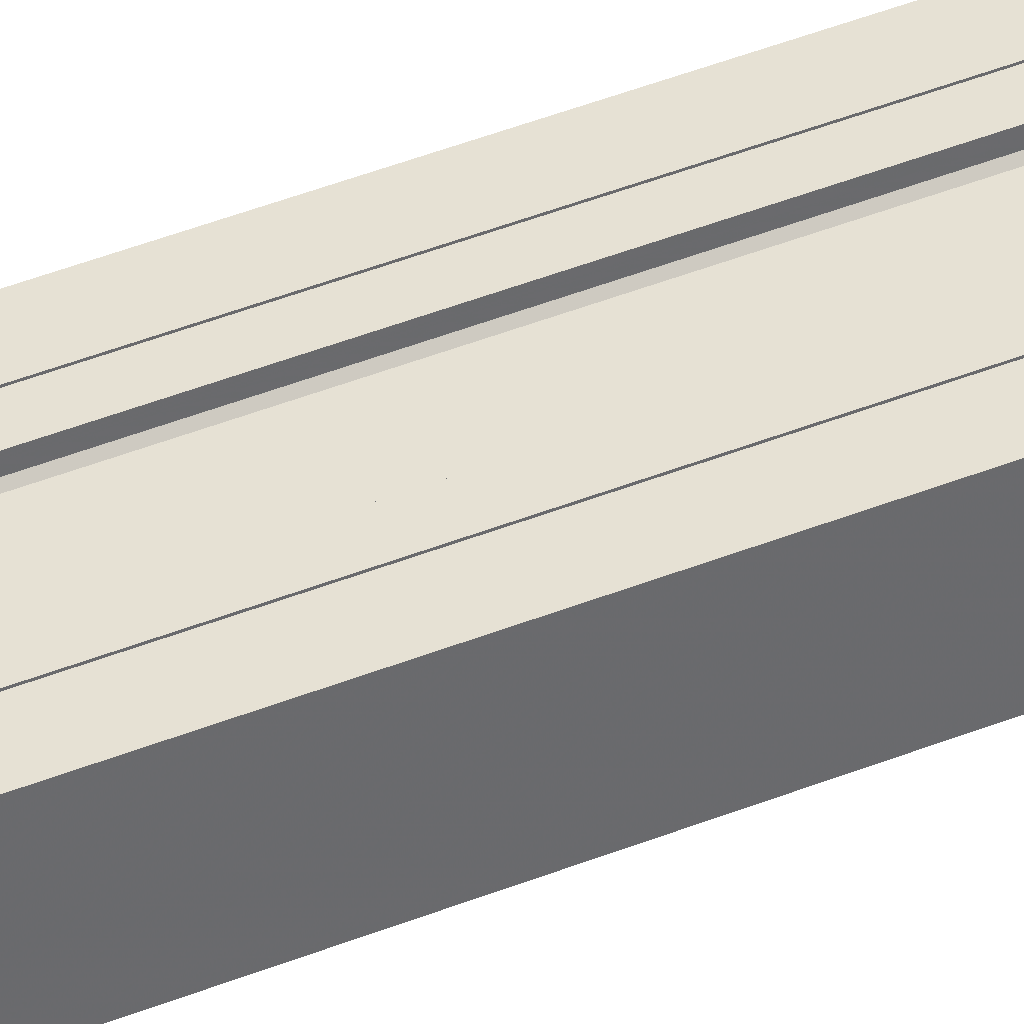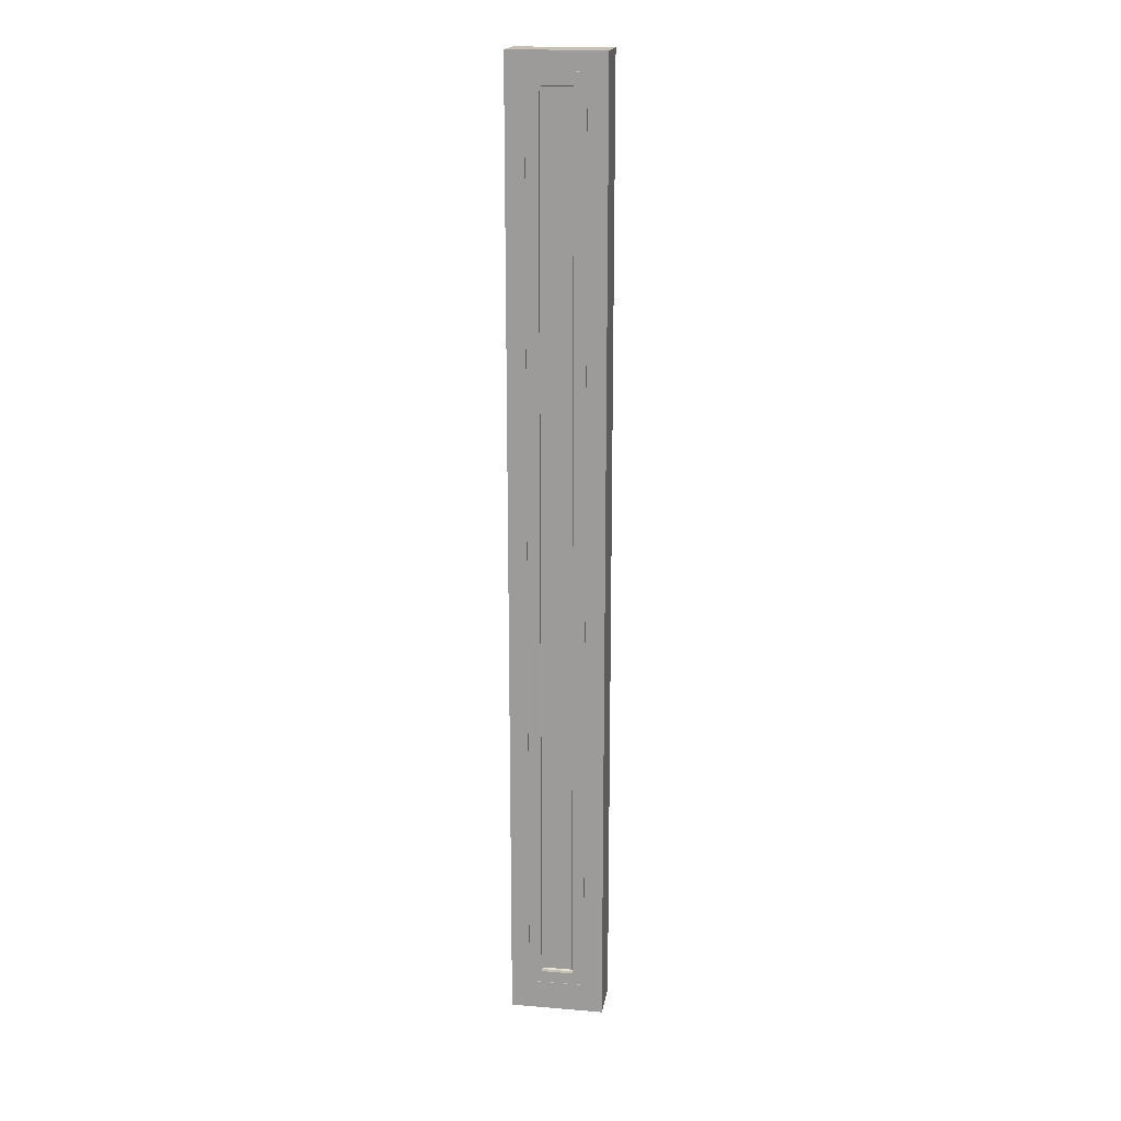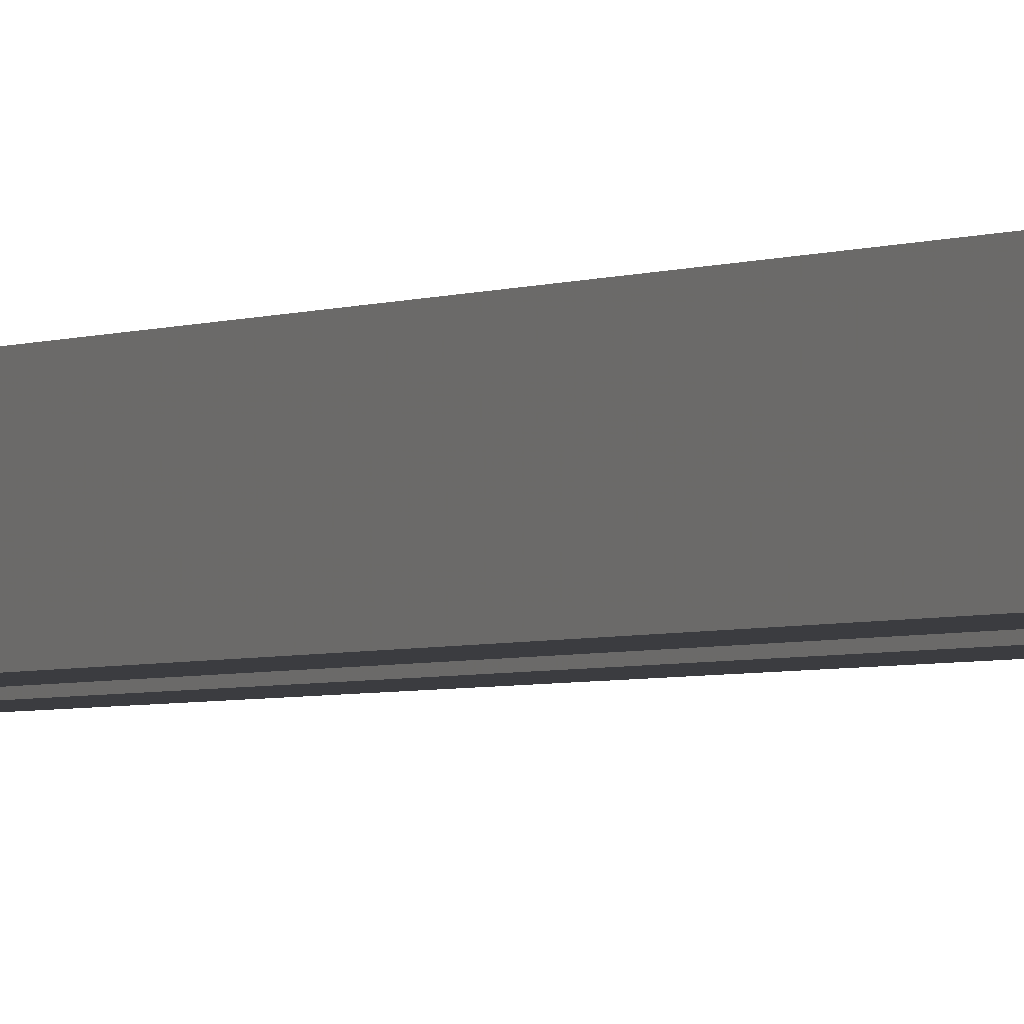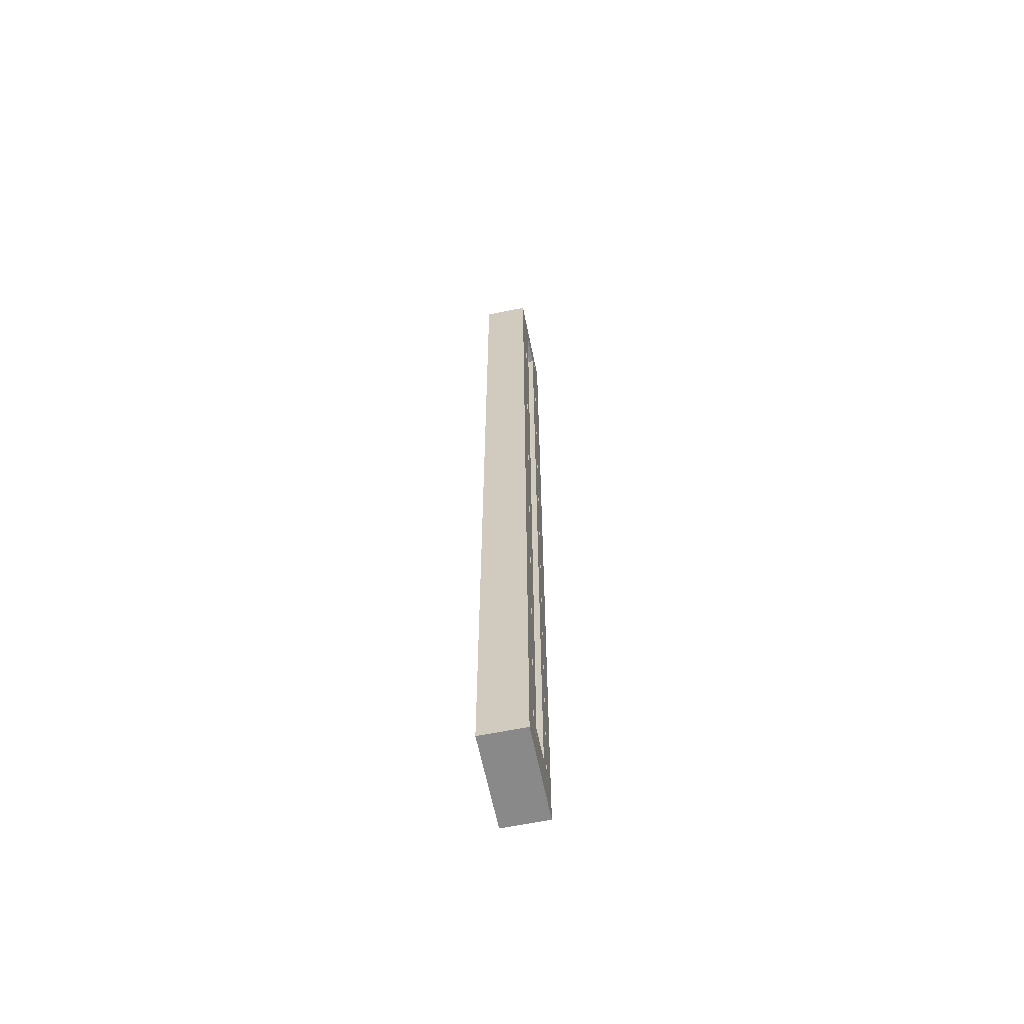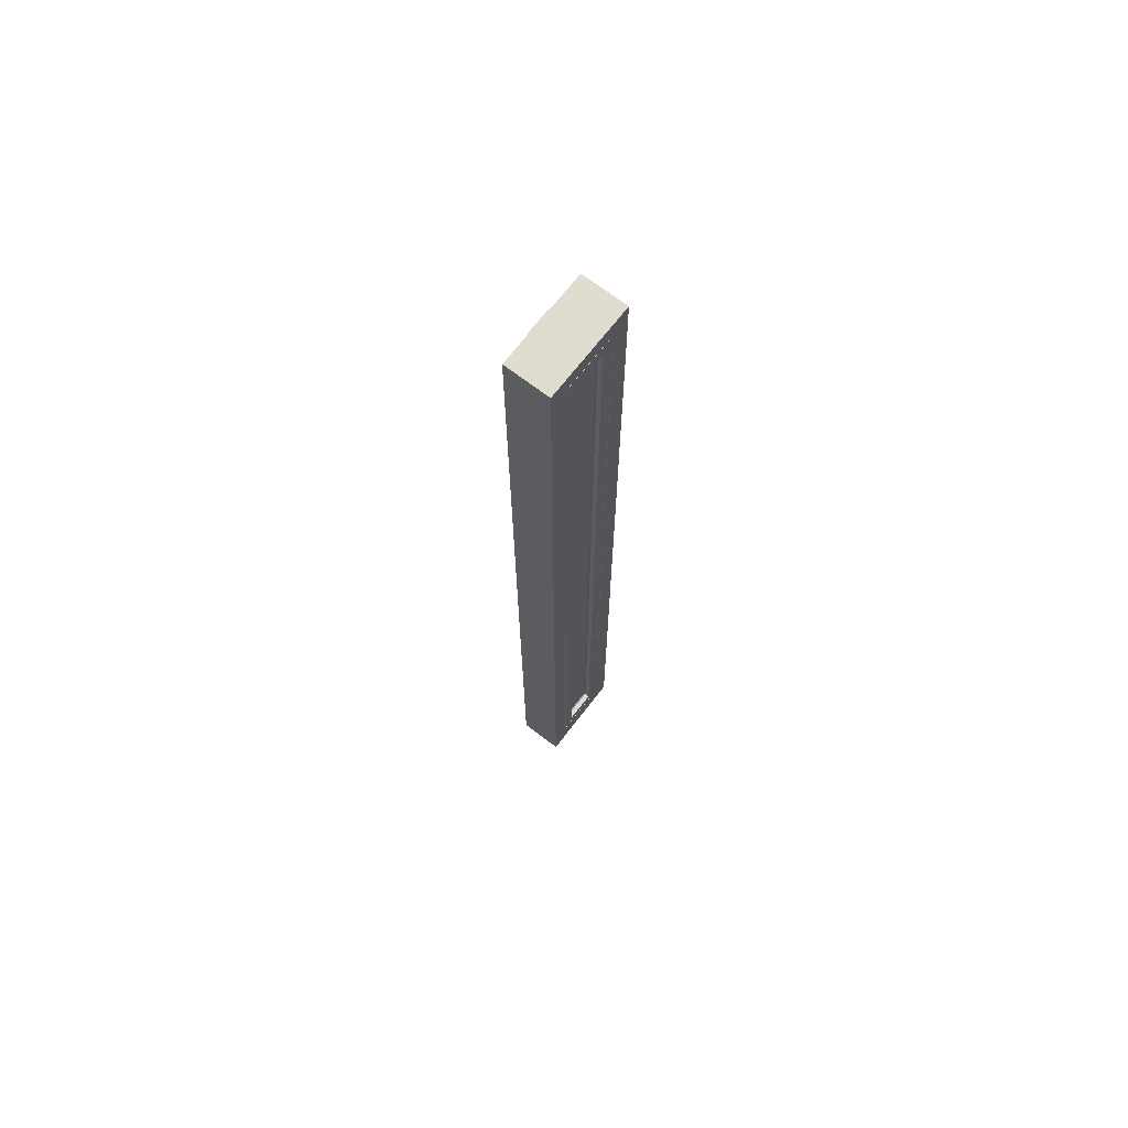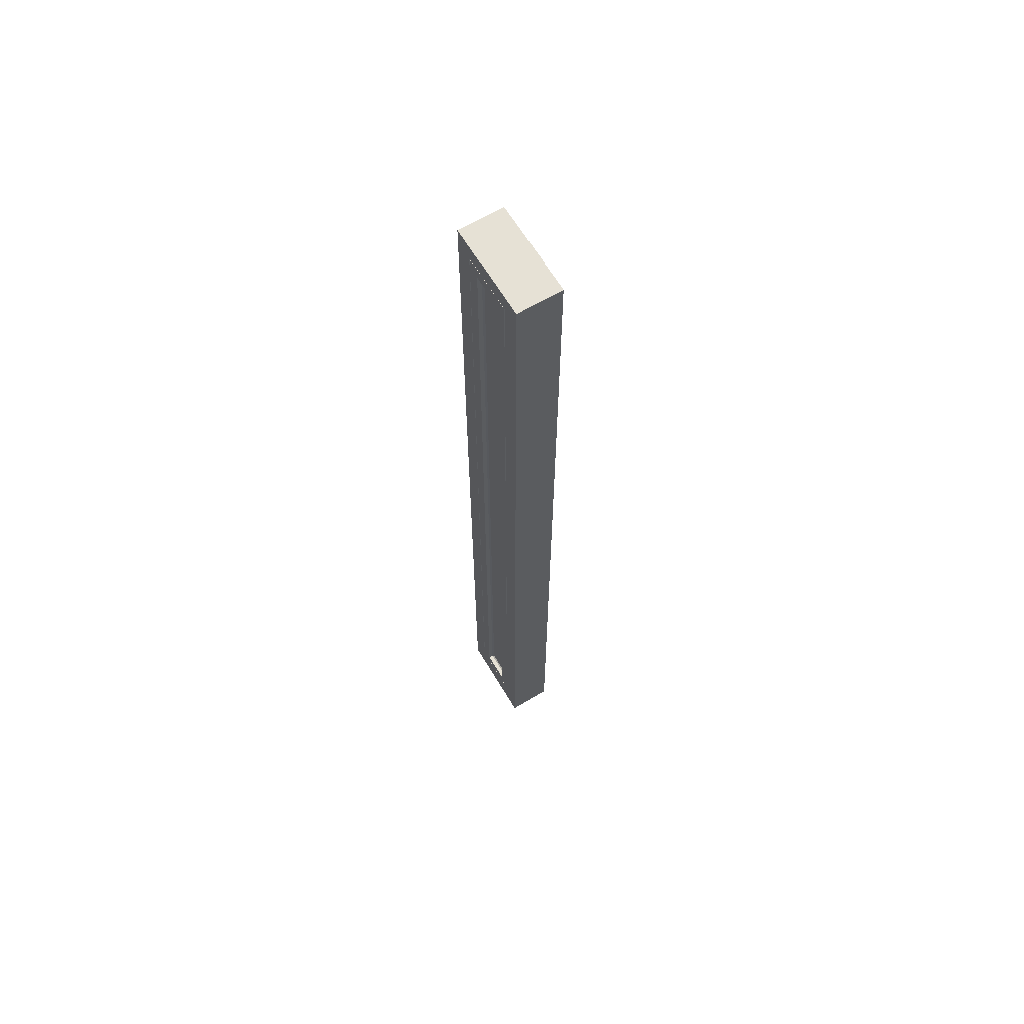
<metadata>
{"format":"obj","ext":"obj","renderer":"f3d","projection":"perspective","resolution":1024,"background":"white","views":[{"elev":39.3,"azim":-117.2,"up":"+Z"},{"elev":18.3,"azim":9.1,"up":"+Y"},{"elev":-2.1,"azim":155.1,"up":"+Z"},{"elev":-63.0,"azim":-78.4,"up":"+Y"},{"elev":69.5,"azim":-52.4,"up":"+Y"},{"elev":64.6,"azim":59.1,"up":"+Y"}]}
</metadata>
<code>
v 0.3845 0 0.03383
v 0.5425 0 0.03383
v 0.3845 0 -0.04117
v 0.5425 0 -0.04117
v 0.3845 -1.616 0.03383
v 0.5425 -1.616 0.03383
v 0.3845 -1.616 -0.04117
v 0.5425 -1.616 -0.04117
v 0.4155 -0.03 0.03383
v 0.5114 -0.03 0.03383
v 0.5114 -1.566 0.03383
v 0.4155 -1.566 0.03383
v 0.4165 -0.031 0.03383
v 0.5104 -0.031 0.03383
v 0.5104 -1.565 0.03383
v 0.4165 -1.565 0.03383
v 0.4365 -0.051 0.03383
v 0.4904 -0.051 0.03383
v 0.4904 -1.545 0.03383
v 0.4365 -1.545 0.03383
v 0.4904 -0.051 -0.04117
v 0.4365 -0.051 -0.04117
v 0.4365 -1.545 -0.04117
v 0.4904 -1.545 -0.04117
v 0.4155 -0.03 0.03283
v 0.5114 -0.03 0.03283
v 0.5114 -1.566 0.03283
v 0.4155 -1.566 0.03283
v 0.5104 -0.031 0.03283
v 0.4165 -0.031 0.03283
v 0.4165 -1.565 0.03283
v 0.5104 -1.565 0.03283
v 0.4904 -0.051 -0.03367
v 0.4365 -0.051 -0.03367
v 0.4365 -1.545 -0.03367
v 0.4904 -1.545 -0.03367
v 0.4365 -0.051 0.02633
v 0.4904 -0.051 0.02633
v 0.4904 -1.545 0.02633
v 0.4365 -1.545 0.02633
v 0.4879 -0.0535 -0.03117
v 0.439 -0.0535 -0.03117
v 0.439 -1.543 -0.03117
v 0.4879 -1.543 -0.03117
v 0.439 -0.0535 0.02383
v 0.4879 -0.0535 0.02383
v 0.4879 -1.543 0.02383
v 0.439 -1.543 0.02383
v 0.4391 -0.029 -0.04117
v 0.4878 -0.029 -0.04117
v 0.4391 -0.014 -0.04117
v 0.4878 -0.014 -0.04117
v 0.4391 -0.029 -0.04317
v 0.4878 -0.029 -0.04317
v 0.4391 -0.014 -0.04317
v 0.4878 -0.014 -0.04317
v 0.4431 -0.024 -0.04717
v 0.4838 -0.024 -0.04717
v 0.4838 -0.014 -0.04717
v 0.4431 -0.014 -0.04717
f 1 3 4
f 4 2 1
f 5 6 8
f 8 7 5
f 45 46 47
f 47 48 45
f 2 4 8
f 8 6 2
f 41 42 43
f 43 44 41
f 3 1 5
f 5 7 3
f 1 2 10
f 10 9 1
f 2 6 11
f 11 10 2
f 6 5 12
f 12 11 6
f 5 1 9
f 9 12 5
f 25 26 29
f 29 30 25
f 26 27 32
f 32 29 26
f 27 28 31
f 31 32 27
f 28 25 30
f 30 31 28
f 13 14 18
f 18 17 13
f 14 15 19
f 19 18 14
f 15 16 20
f 20 19 15
f 16 13 17
f 17 20 16
f 4 3 22
f 22 21 4
f 3 7 23
f 23 22 3
f 7 8 24
f 24 23 7
f 8 4 21
f 21 24 8
f 9 10 26
f 26 25 9
f 10 11 27
f 27 26 10
f 11 12 28
f 28 27 11
f 12 9 25
f 25 28 12
f 14 13 30
f 30 29 14
f 13 16 31
f 31 30 13
f 16 15 32
f 32 31 16
f 15 14 29
f 29 32 15
f 21 22 34
f 34 33 21
f 22 23 35
f 35 34 22
f 23 24 36
f 36 35 23
f 24 21 33
f 33 36 24
f 17 18 38
f 38 37 17
f 18 19 39
f 39 38 18
f 19 20 40
f 40 39 19
f 20 17 37
f 37 40 20
f 41 33 34
f 34 42 41
f 42 34 35
f 35 43 42
f 43 35 36
f 36 44 43
f 44 36 33
f 33 41 44
f 45 37 38
f 38 46 45
f 46 38 39
f 39 47 46
f 47 39 40
f 40 48 47
f 48 40 37
f 37 45 48
f 49 51 52
f 52 50 49
f 57 58 59
f 59 60 57
f 49 50 54
f 54 53 49
f 50 52 56
f 56 54 50
f 52 51 55
f 55 56 52
f 51 49 53
f 53 55 51
f 53 54 58
f 58 57 53
f 54 56 59
f 59 58 54
f 56 55 60
f 60 59 56
f 55 53 57
f 57 60 55

</code>
